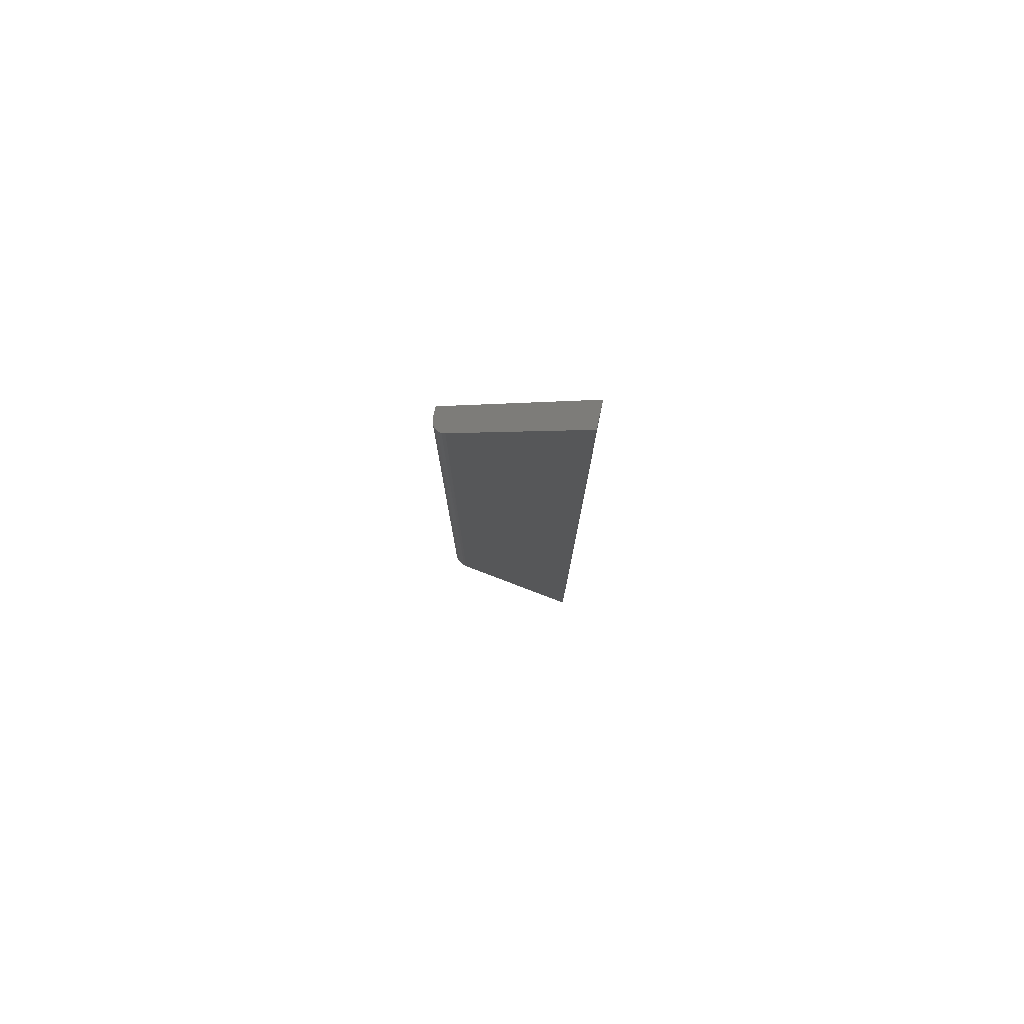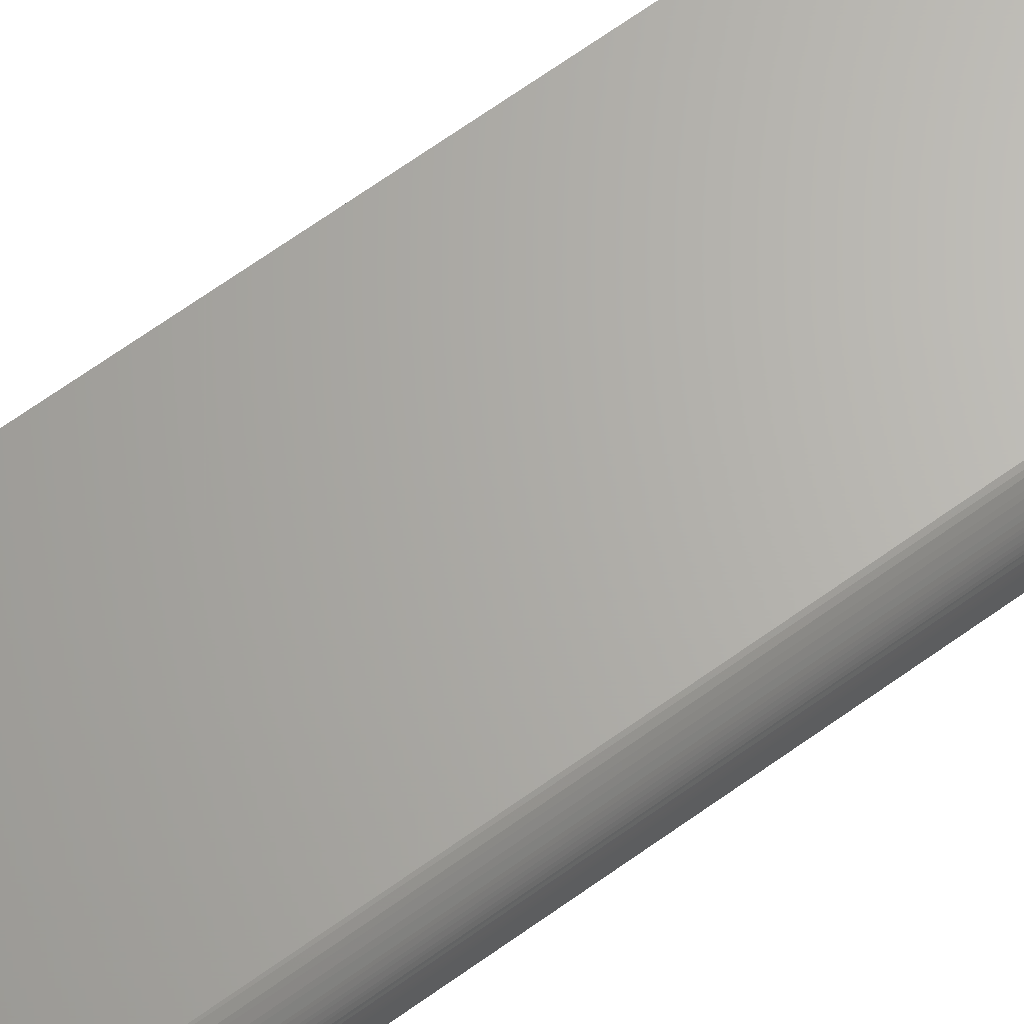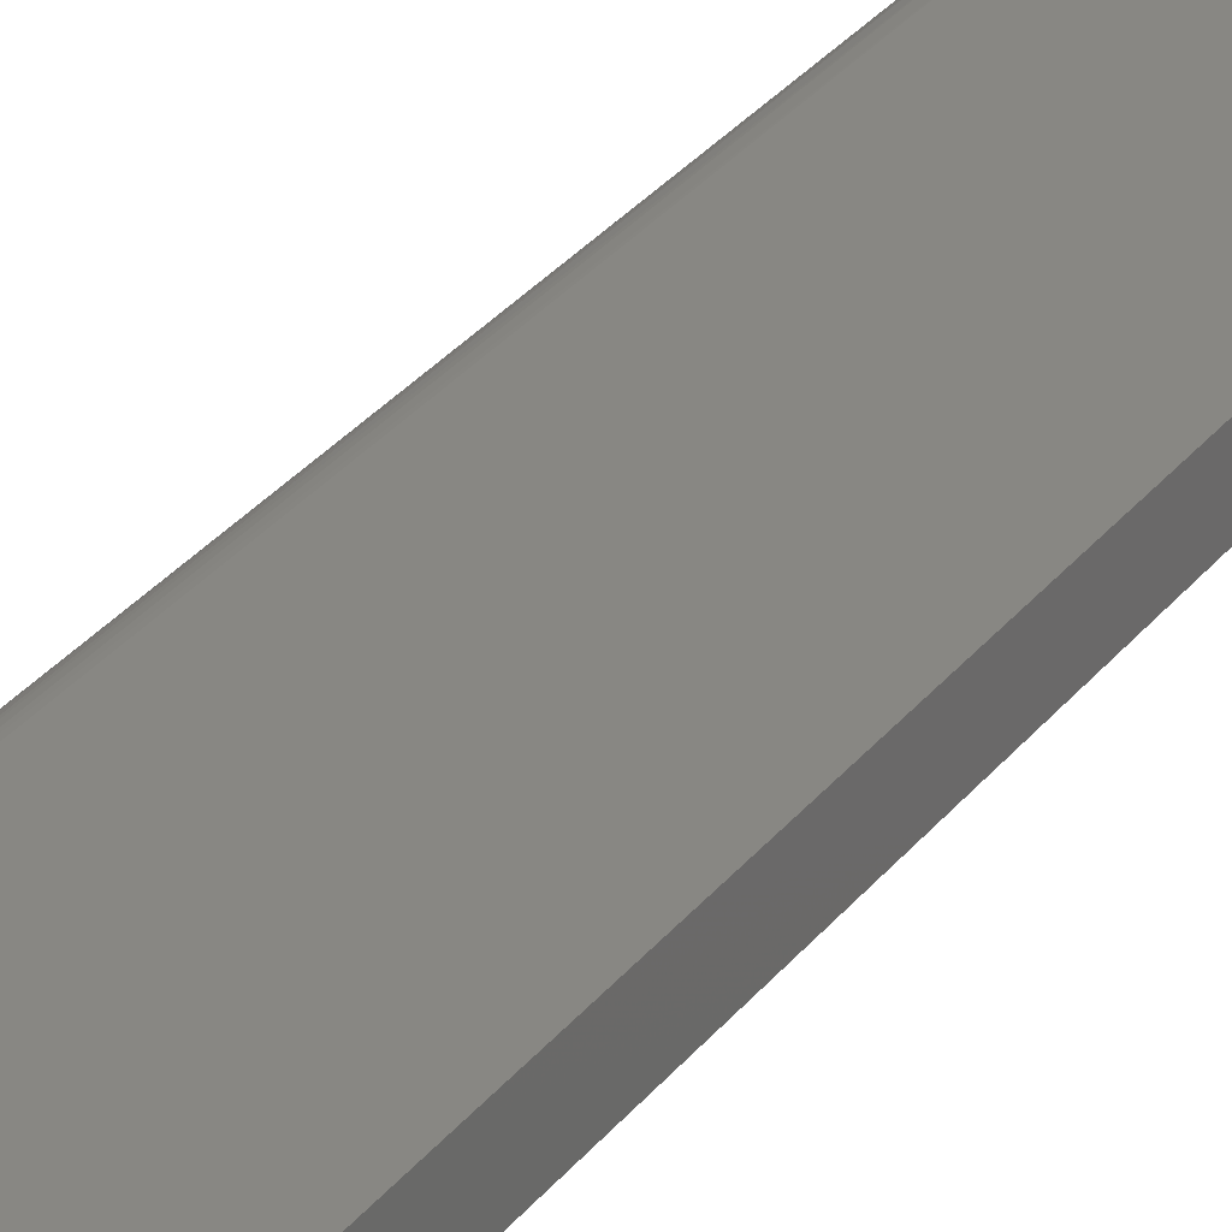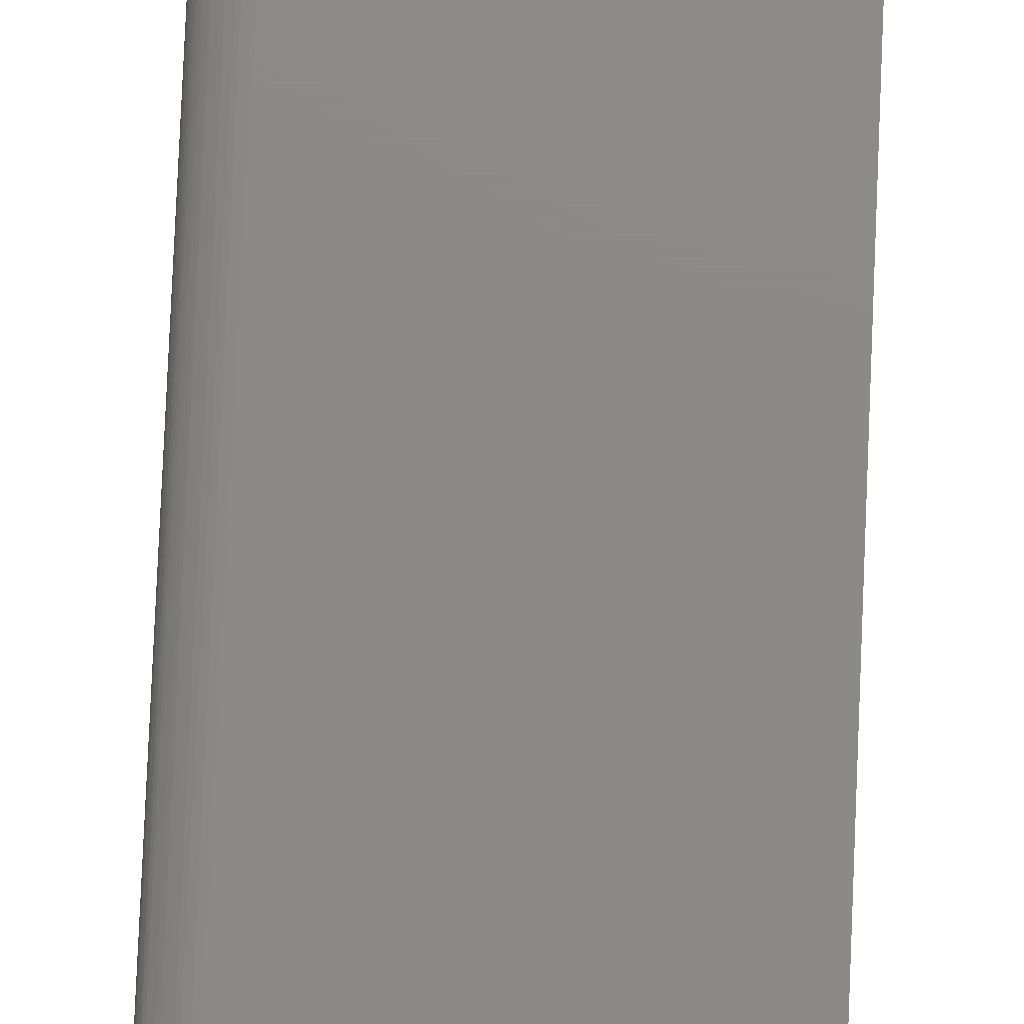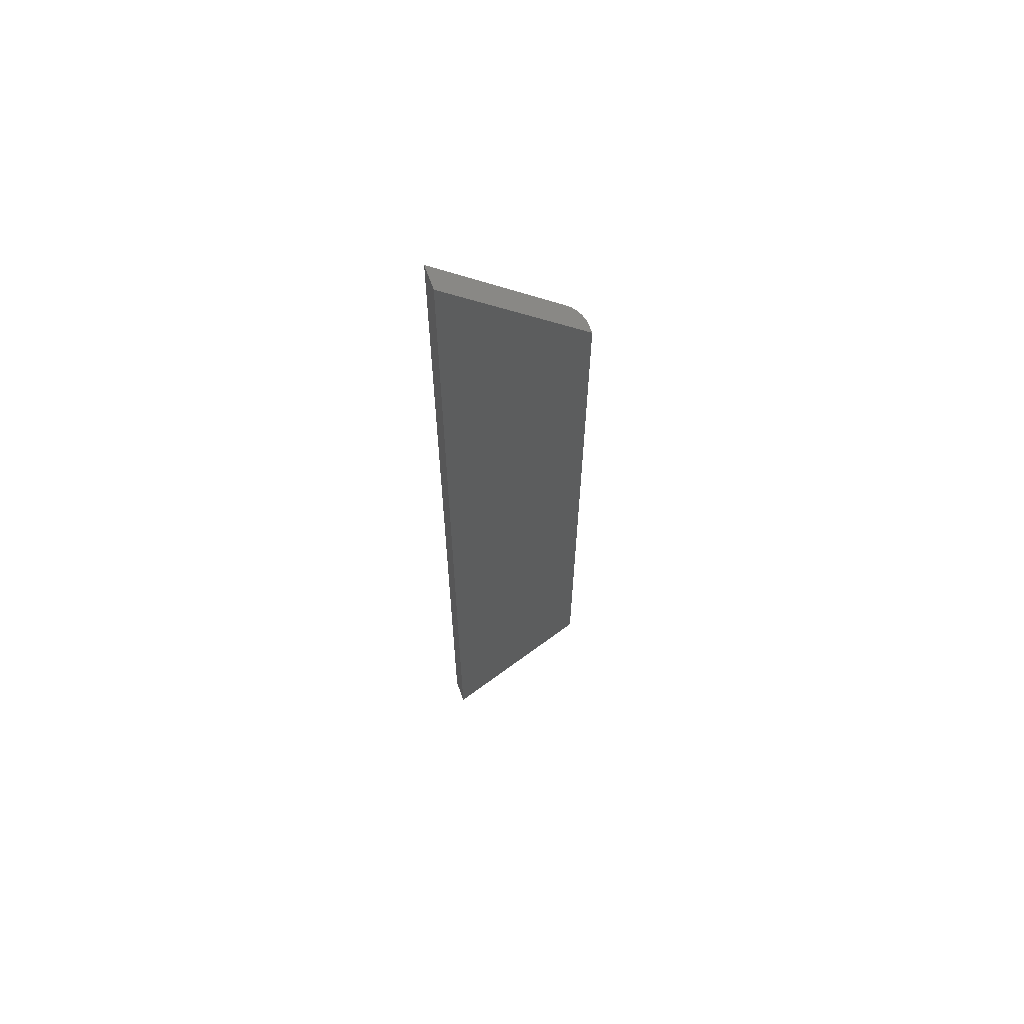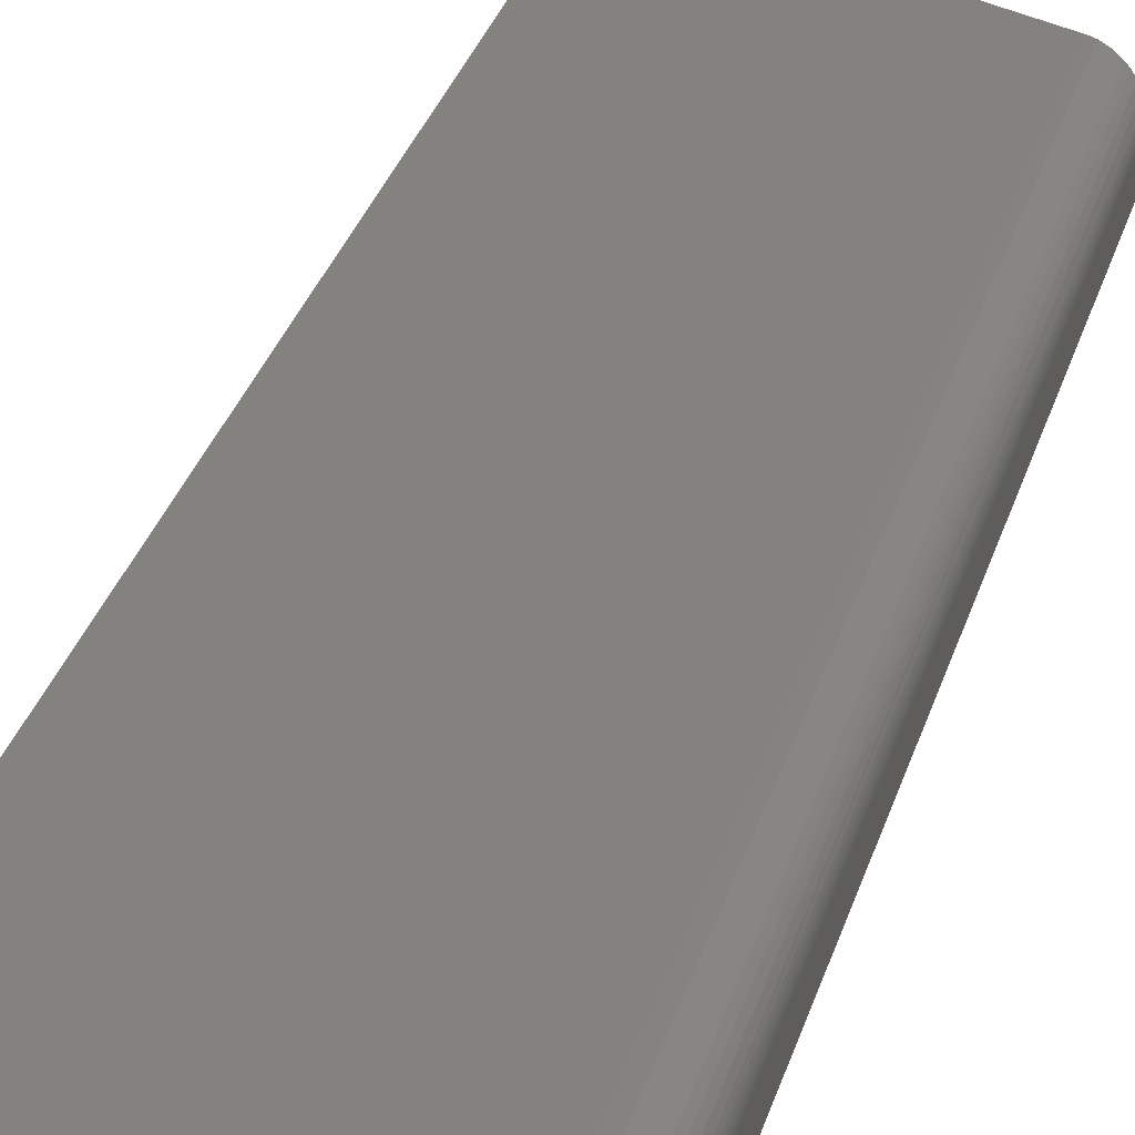
<metadata>
{"format":"stl","ext":"stl","renderer":"f3d","projection":"perspective","resolution":1024,"background":"white","views":[{"elev":79.0,"azim":-167.4,"up":"+Z"},{"elev":65.6,"azim":53.9,"up":"+Y"},{"elev":24.8,"azim":-153.9,"up":"+Y"},{"elev":77.4,"azim":-177.6,"up":"+Y"},{"elev":64.1,"azim":-19.3,"up":"+Z"},{"elev":17.3,"azim":9.0,"up":"+Y"}]}
</metadata>
<code>
# stl→obj: 30 verts, 56 faces
v 0 0 -0.75
v -1.917e-17 1.665e-16 0.75
v 0.1976 2.194e-17 -0.5524
v 0.1976 1.446e-16 0.5524
v 0.213 -0.005731 0.537
v 0.2085 -0.00269 0.5415
v 0.2176 -0.01122 0.5324
v 0.2155 -0.008296 0.5345
v -1.917e-17 -0.03906 0.75
v 0.2211 -0.03906 0.5289
v 0.2034 -0.0007306 0.5466
v 0.2199 -0.01619 0.5301
v 0.2193 -0.01446 0.5307
v 0.2211 -0.02344 0.5289
v 0.221 -0.02159 0.529
v 0.2208 -0.01976 0.5292
v 0.2204 -0.01794 0.5296
v 0.2211 -0.03906 -0.5289
v 0.2211 -0.02344 -0.5289
v 0.2185 -0.01283 -0.5315
v 0.2199 -0.01619 -0.5301
v 0.2204 -0.01794 -0.5296
v 0.2208 -0.01976 -0.5292
v 0.221 -0.02159 -0.529
v 0 -0.03906 -0.75
v 0.2016 -0.0003489 -0.5484
v 0.2069 -0.001902 -0.5431
v 0.2116 -0.004614 -0.5384
v 0.2143 -0.006981 -0.5357
v 0.2166 -0.009737 -0.5334
f 1 2 3
f 3 2 4
f 5 6 7
f 7 8 5
f 9 10 11
f 9 11 4
f 9 4 2
f 12 13 10
f 12 10 14
f 12 14 15
f 12 15 16
f 12 16 17
f 11 10 13
f 11 13 7
f 11 7 6
f 18 19 10
f 10 19 14
f 20 21 22
f 20 22 23
f 20 23 24
f 20 24 19
f 18 25 1
f 18 1 3
f 18 3 26
f 18 26 27
f 18 27 28
f 18 28 29
f 18 29 30
f 18 30 20
f 18 20 19
f 4 26 3
f 4 11 26
f 27 26 11
f 11 6 27
f 28 27 6
f 6 5 28
f 29 28 5
f 5 8 29
f 30 29 8
f 8 7 30
f 20 30 7
f 7 13 20
f 20 13 12
f 14 19 15
f 15 19 24
f 15 24 16
f 16 24 23
f 16 23 17
f 17 23 22
f 17 22 12
f 12 22 21
f 12 21 20
f 25 18 9
f 9 18 10
f 9 2 25
f 25 2 1

</code>
